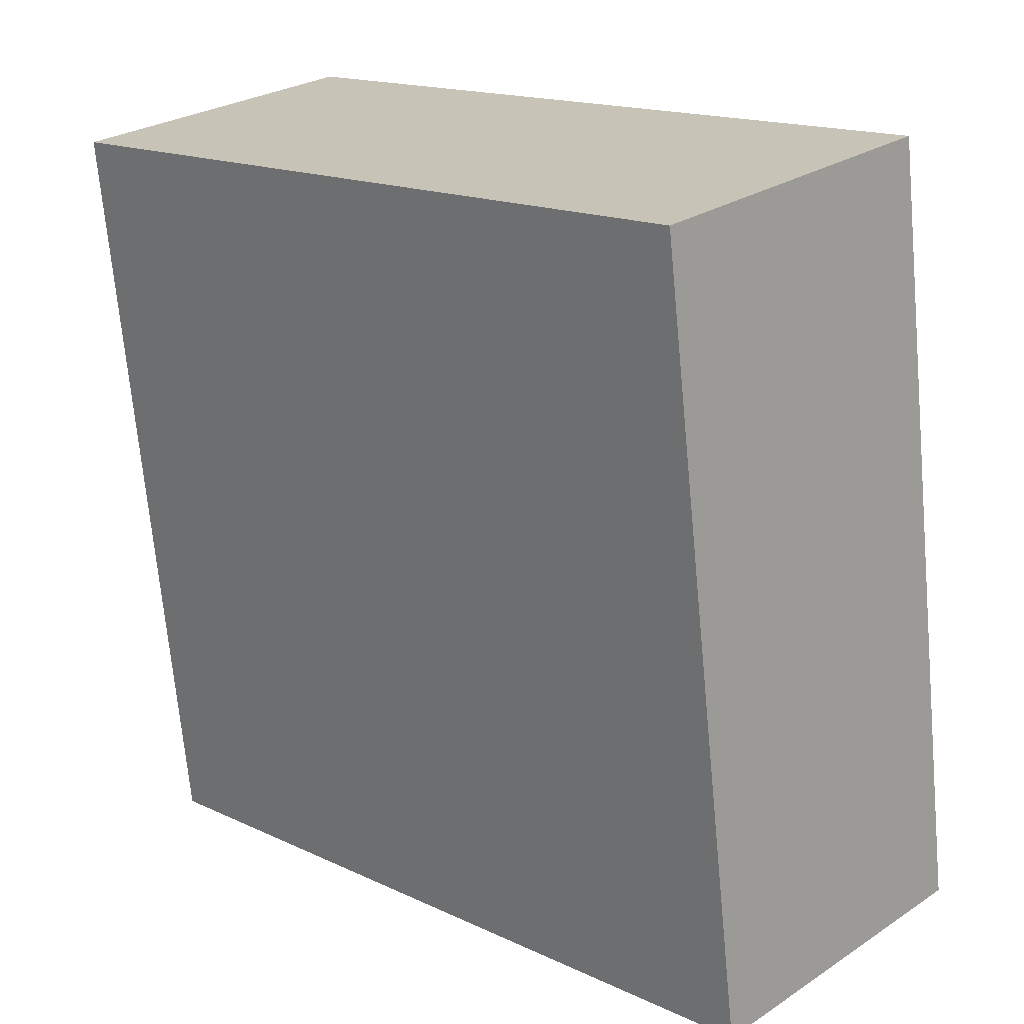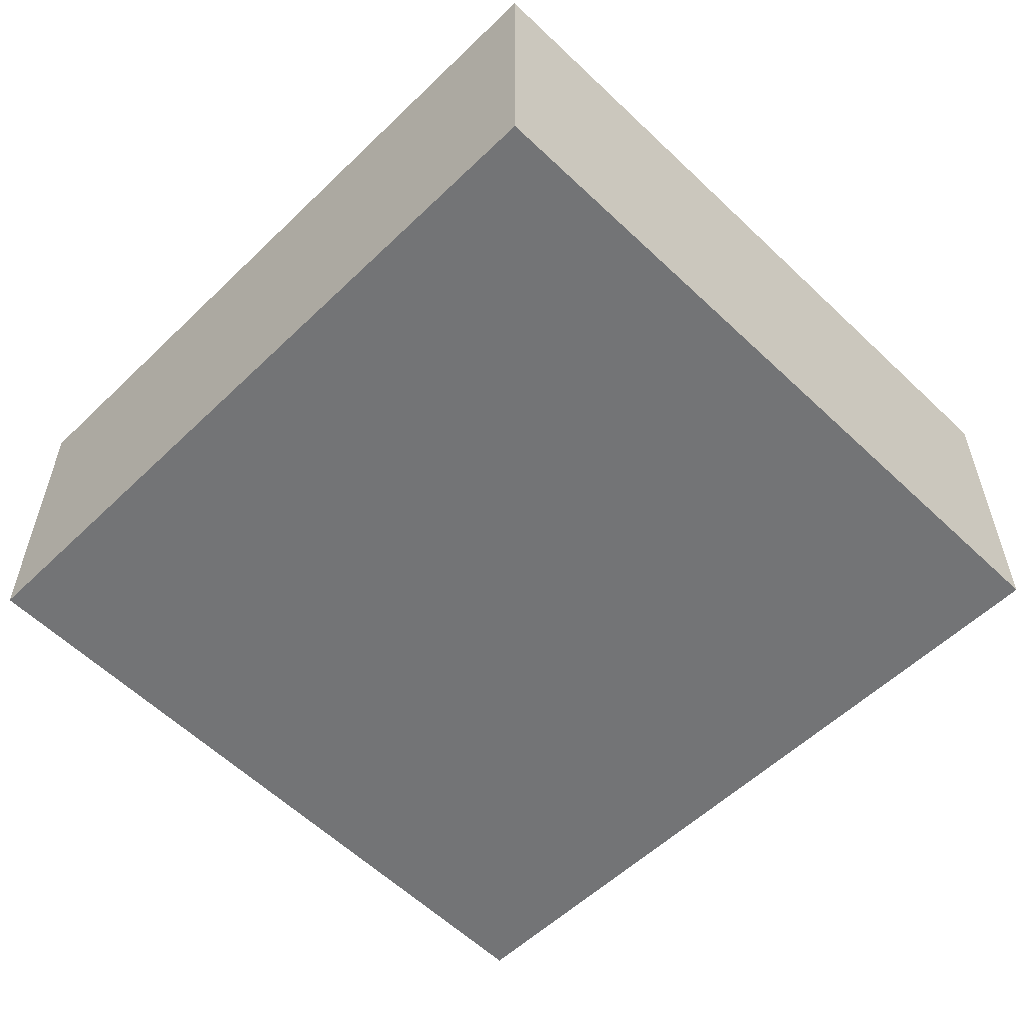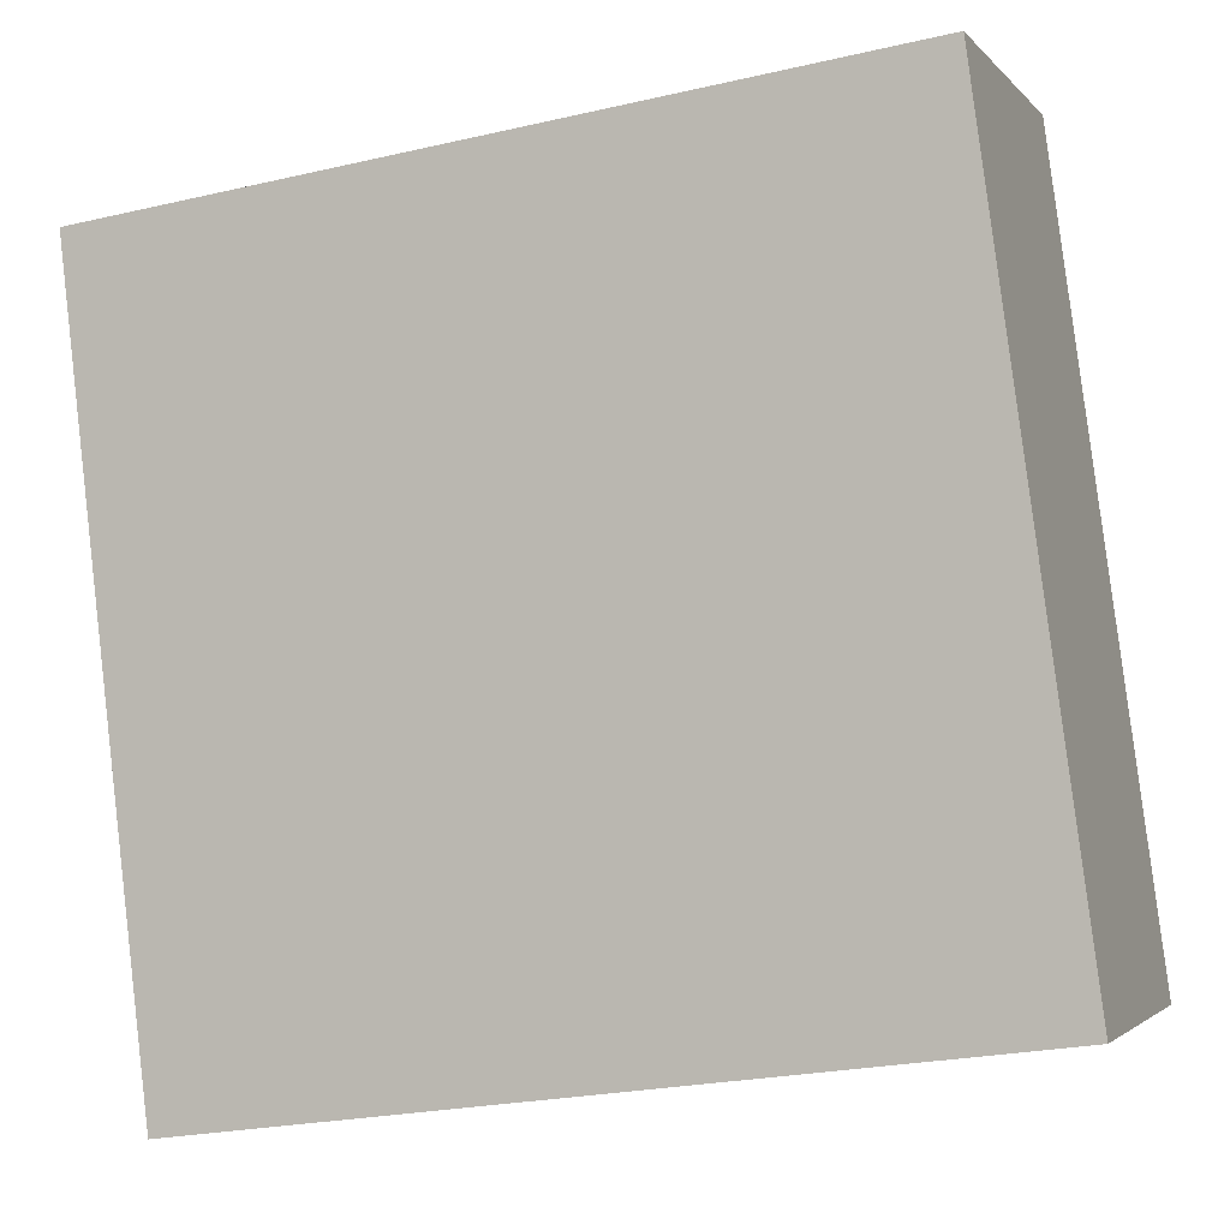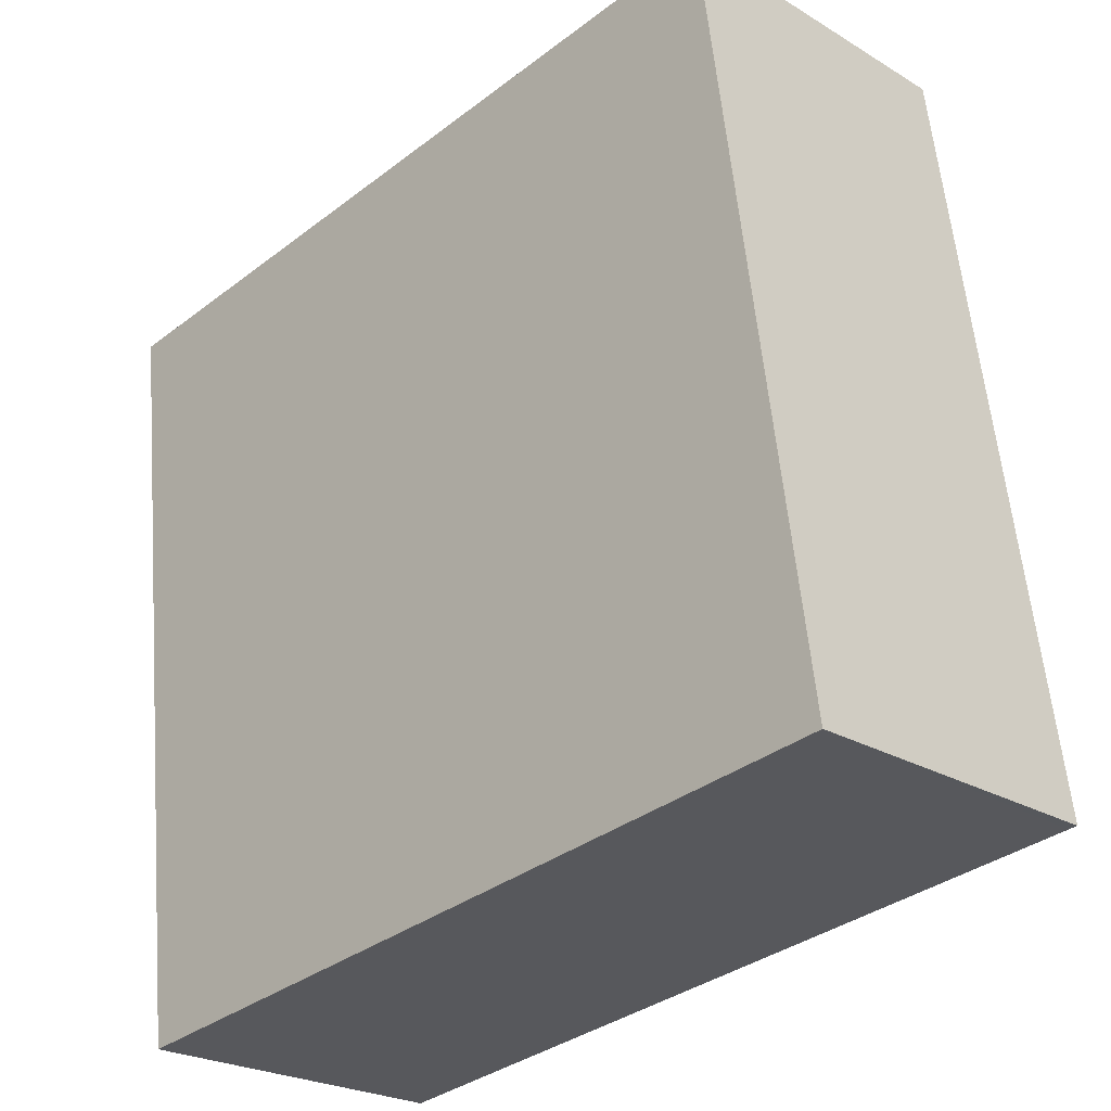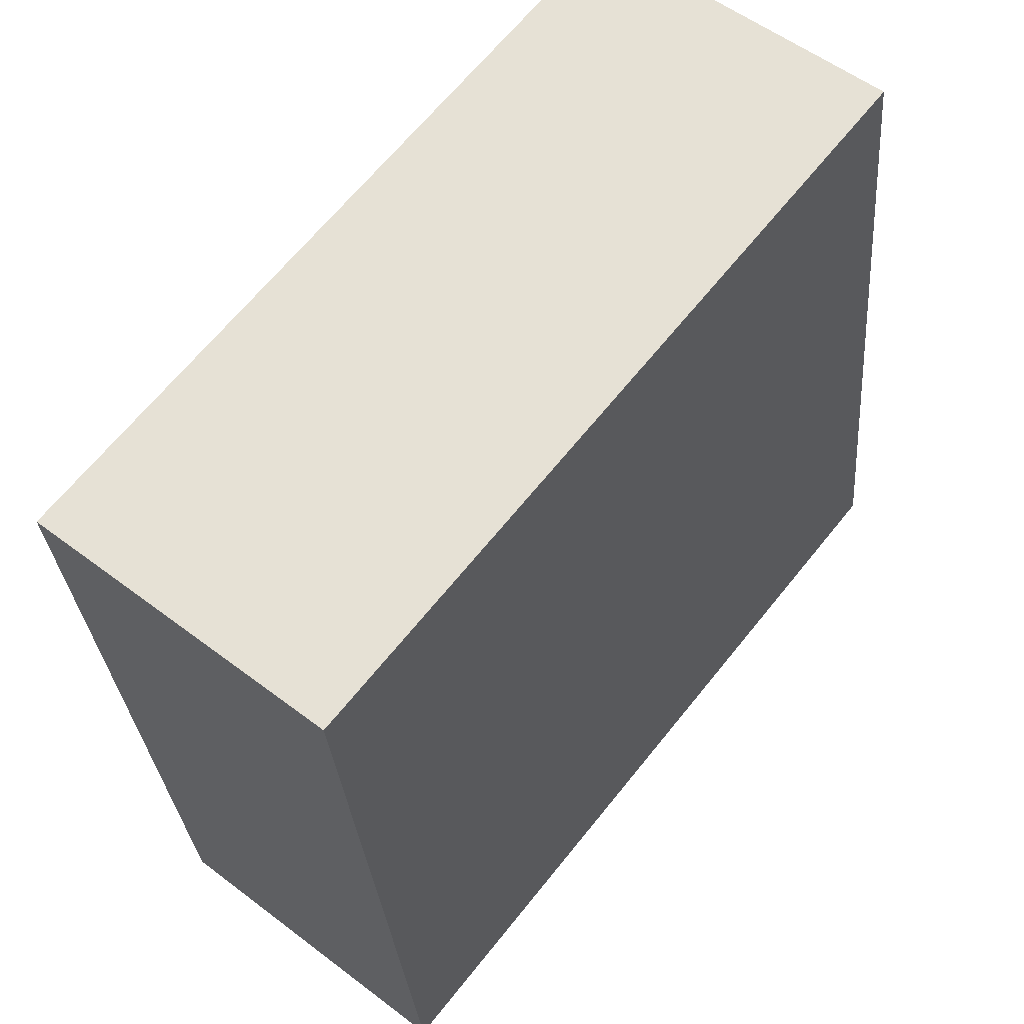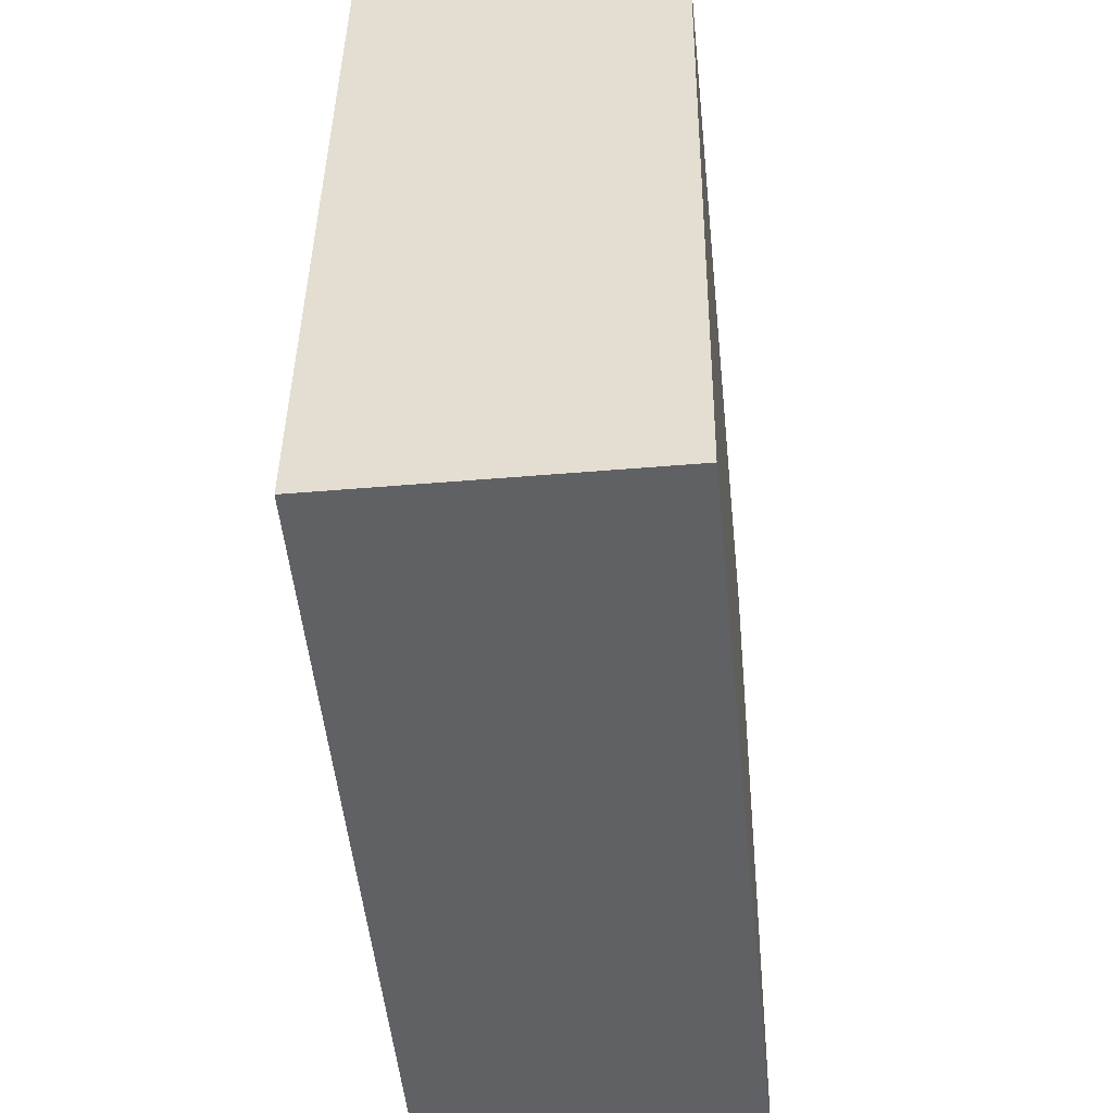
<metadata>
{"format":"obj","ext":"obj","renderer":"f3d","projection":"perspective","resolution":1024,"background":"white","views":[{"elev":26.7,"azim":44.3,"up":"+Z"},{"elev":-56.2,"azim":37.4,"up":"+Y"},{"elev":-2.2,"azim":18.9,"up":"+Z"},{"elev":-23.9,"azim":45.0,"up":"+Z"},{"elev":54.8,"azim":-51.1,"up":"+Z"},{"elev":-42.8,"azim":95.9,"up":"+Z"}]}
</metadata>
<code>
v  0 2.518 1.542e-16
v  6.774 2.518 -5.105
v  0.69 2.518 -5.919
v  5.986 2.518 0.825
v  6.844 2.518 -5.096
v  6.03 2.518 0.831
v  6.03 -5.088e-17 0.831
v  6.844 3.12e-16 -5.096
v  0.69 3.624e-16 -5.919
v  6.774 3.126e-16 -5.105
v  0 0 0
v  5.986 -5.052e-17 0.825
g defaultobject
f 1 2 3
f 2 1 4
f 2 4 5
f 5 4 6
f 7 5 6
f 5 7 8
f 8 2 5
f 2 8 3
f 3 8 9
f 9 8 10
f 9 1 3
f 1 9 11
f 4 7 6
f 7 4 1
f 7 1 12
f 12 1 11
f 10 11 9
f 11 10 8
f 11 8 7
f 11 7 12

</code>
